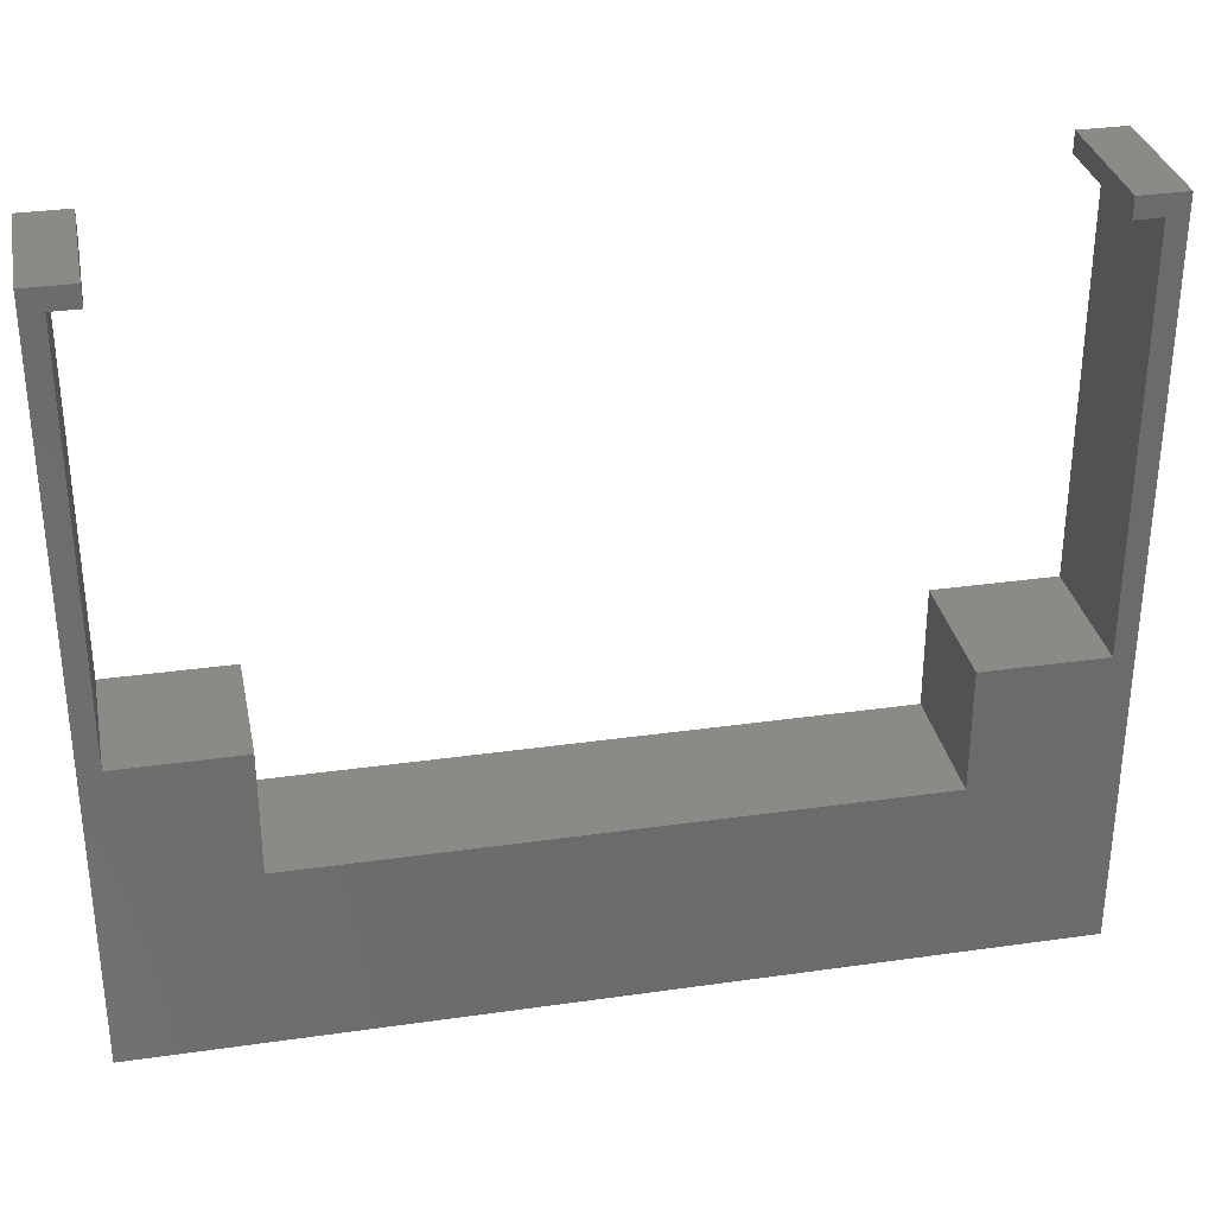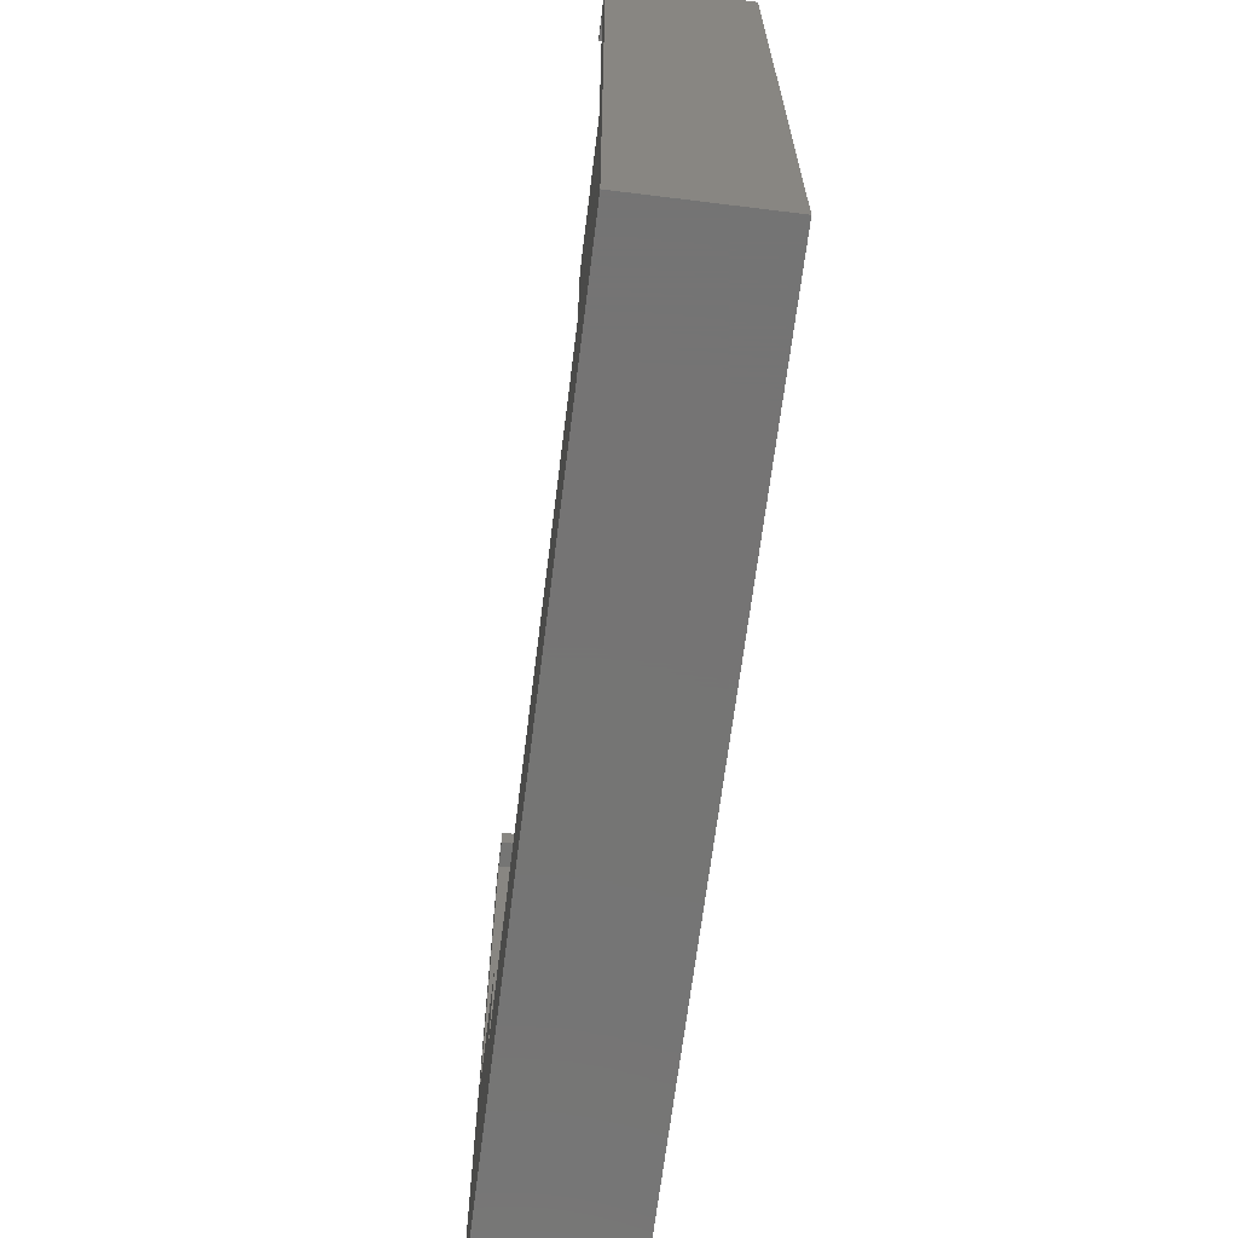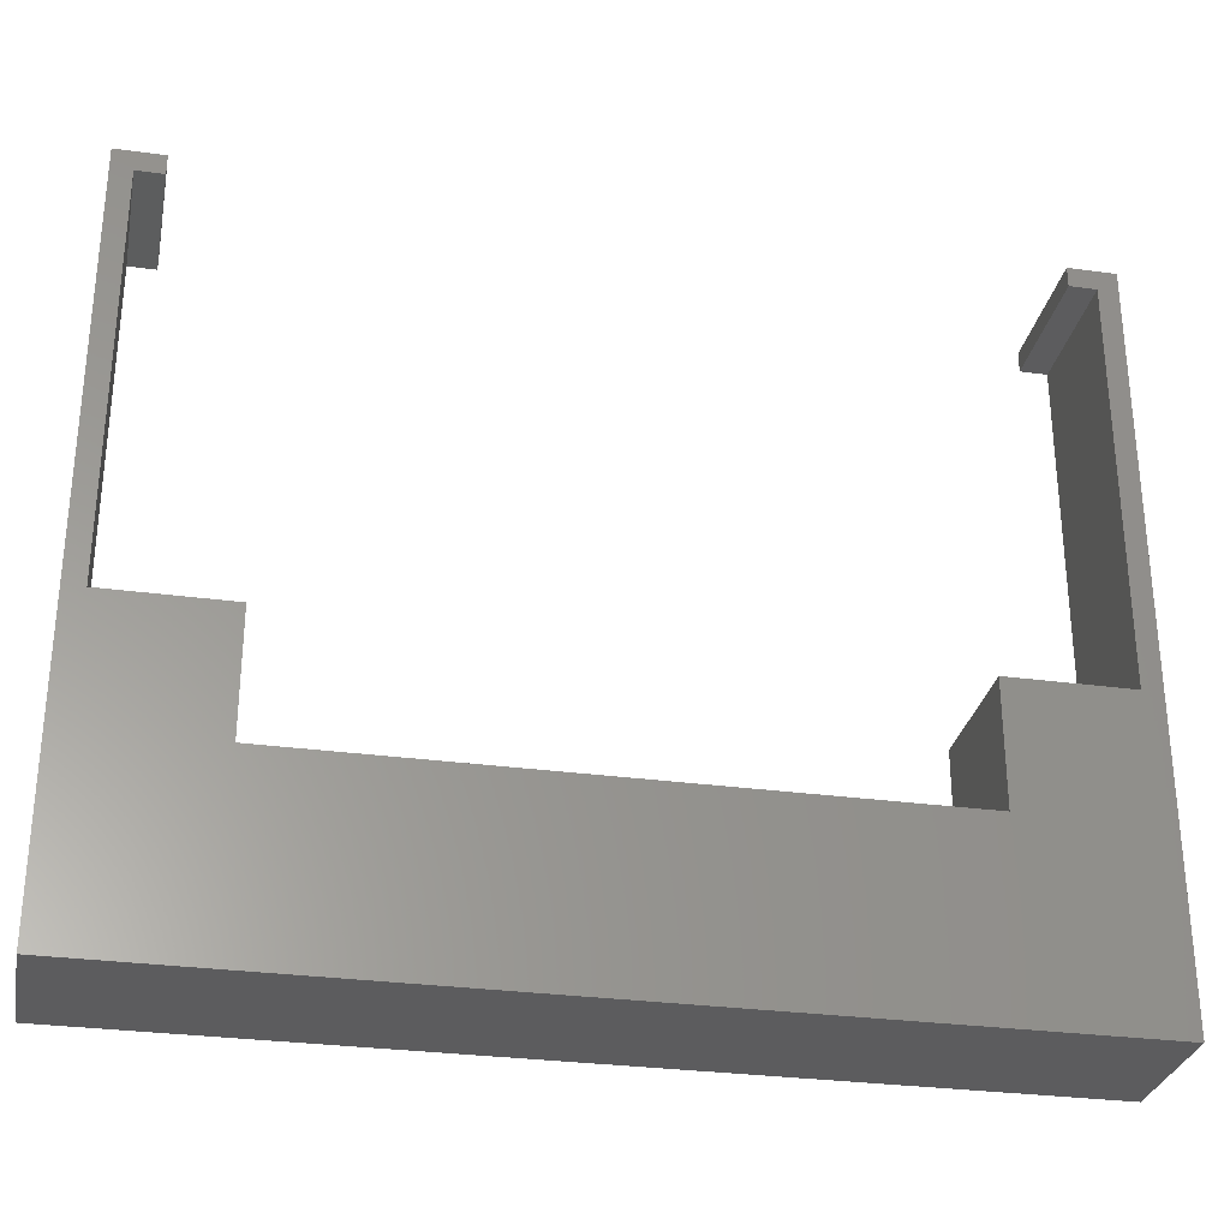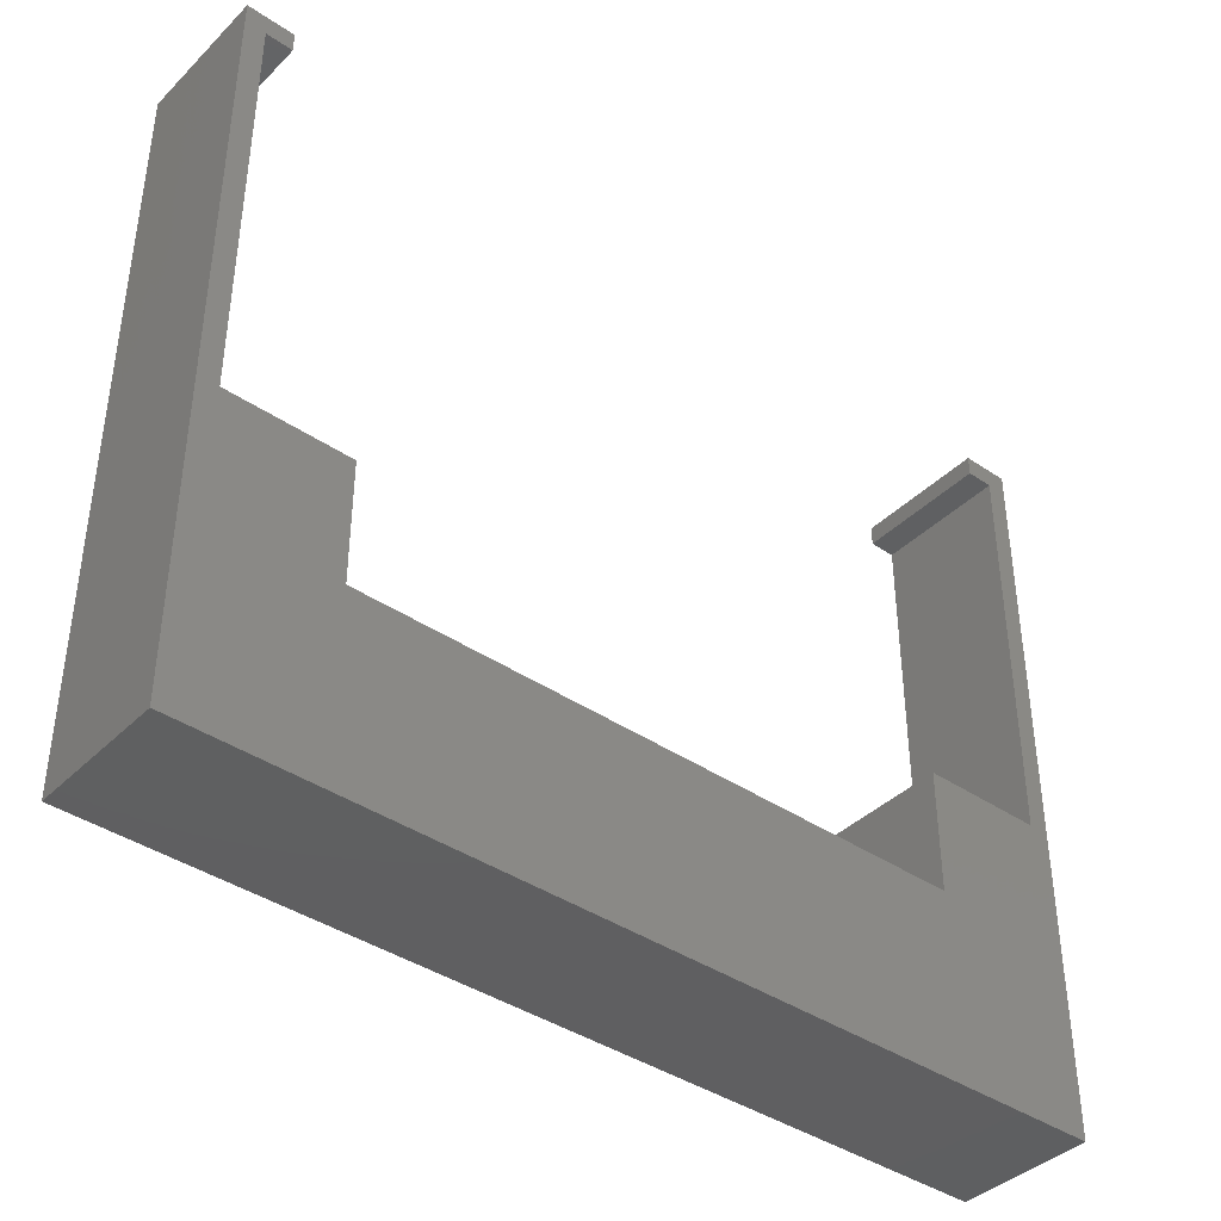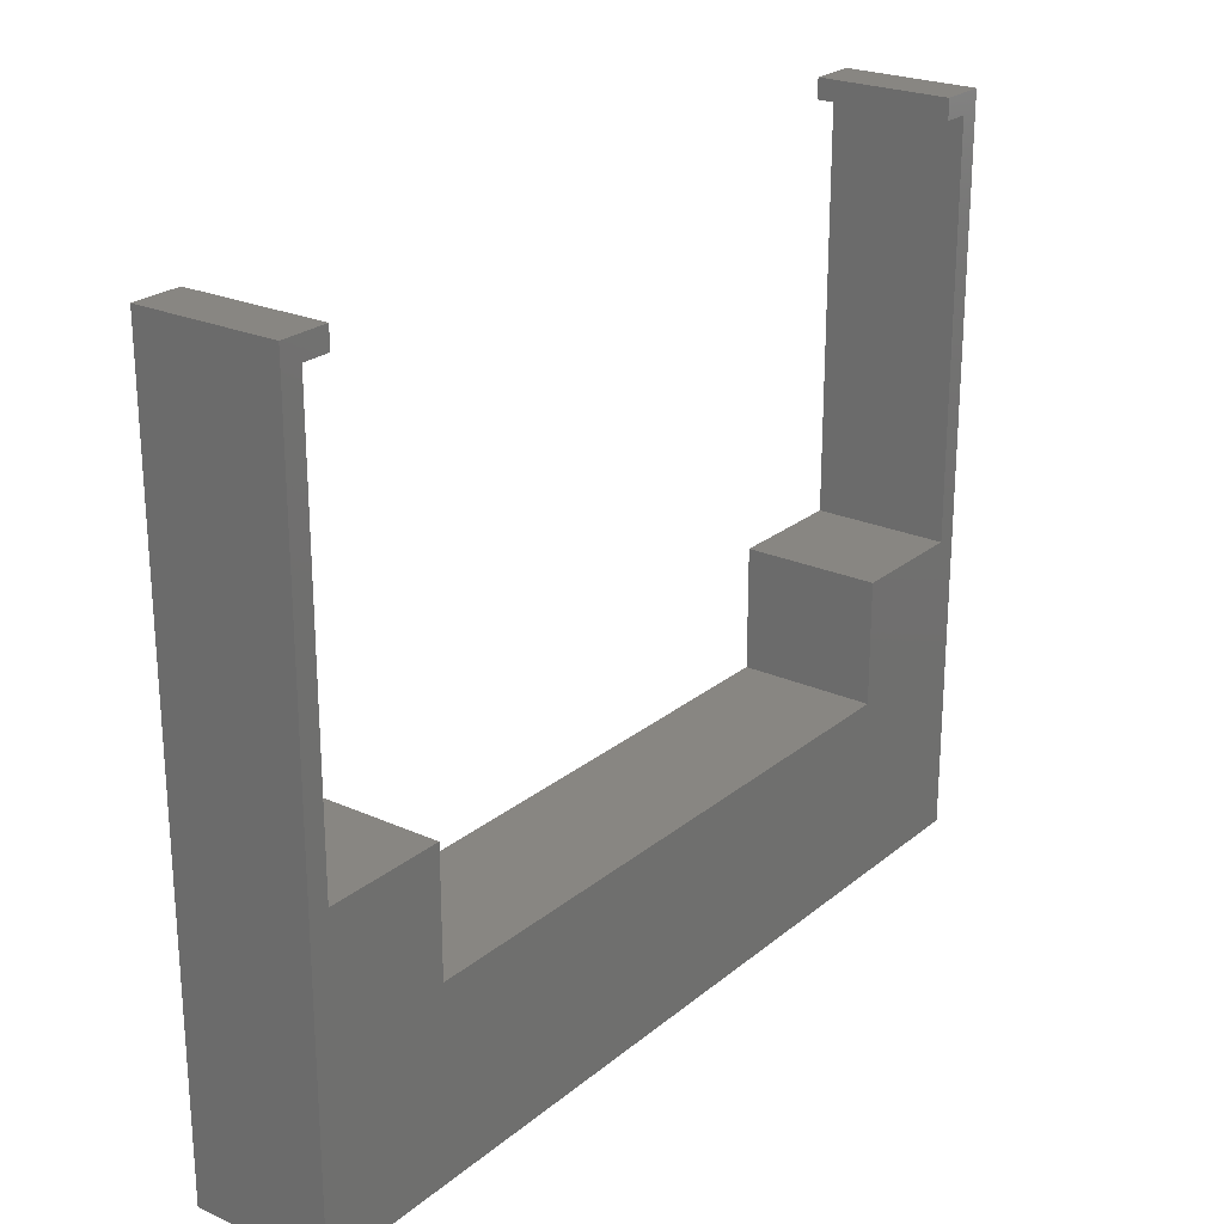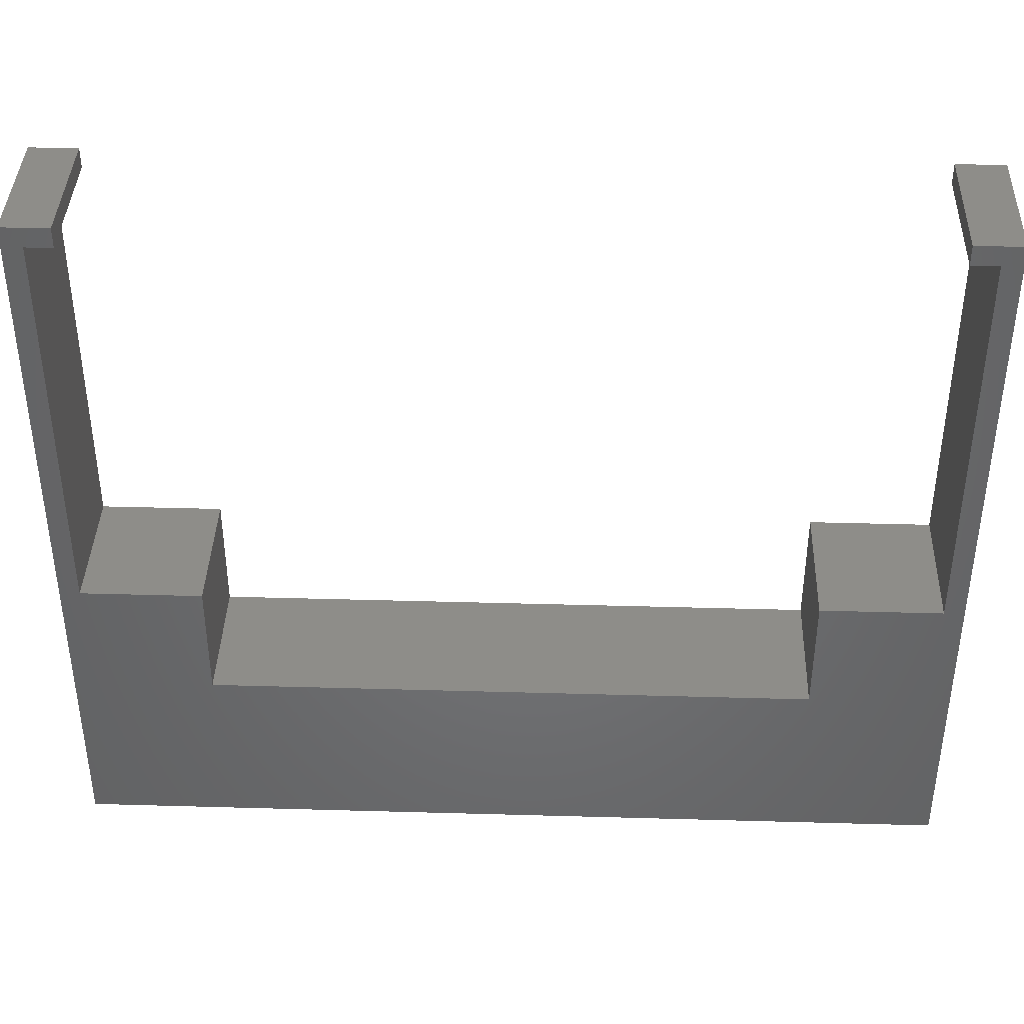
<metadata>
{"format":"stl","ext":"stl","renderer":"f3d","projection":"perspective","resolution":1024,"background":"white","views":[{"elev":32.1,"azim":-11.3,"up":"+Y"},{"elev":-66.9,"azim":82.9,"up":"+Y"},{"elev":-29.8,"azim":-11.3,"up":"+Y"},{"elev":-39.9,"azim":140.0,"up":"+Y"},{"elev":23.8,"azim":126.8,"up":"+Y"},{"elev":39.7,"azim":2.0,"up":"+Y"}]}
</metadata>
<code>
# stl→obj: 32 verts, 60 faces
v 66 -5 10
v 66 49 0
v 66 49 10
v 66 -5 0
v 3.5 49 10
v 1.5 47.5 10
v 3.5 47.5 10
v 0 49 10
v 1.5 17.5 10
v 10.5 17.5 10
v 10.5 8.5 10
v 64.5 17.5 10
v 64.5 47.5 10
v 62.5 49 10
v 62.5 47.5 10
v 55.5 8.5 10
v 55.5 17.5 10
v 0 -5 10
v 64.5 17.5 0
v 55.5 8.5 0
v 10.5 8.5 0
v 1.5 17.5 0
v 10.5 17.5 0
v 0 49 0
v 0 -5 0
v 64.5 47.5 0
v 62.5 49 0
v 62.5 47.5 0
v 55.5 17.5 0
v 1.5 47.5 0
v 3.5 49 0
v 3.5 47.5 0
f 1 2 3
f 2 1 4
f 5 6 7
f 6 8 9
f 8 6 5
f 10 9 11
f 12 3 13
f 14 13 3
f 13 14 15
f 3 12 1
f 16 12 17
f 12 16 1
f 11 1 16
f 11 18 1
f 9 18 11
f 18 9 8
f 4 19 2
f 4 20 19
f 4 21 20
f 21 22 23
f 24 22 25
f 21 25 22
f 25 21 4
f 26 2 19
f 27 26 28
f 26 27 2
f 19 20 29
f 30 31 32
f 30 24 31
f 22 24 30
f 25 8 24
f 8 25 18
f 31 8 5
f 8 31 24
f 2 14 3
f 14 2 27
f 25 1 18
f 1 25 4
f 19 13 26
f 13 19 12
f 9 30 6
f 30 9 22
f 30 7 6
f 7 30 32
f 28 13 15
f 13 28 26
f 23 9 10
f 9 23 22
f 19 17 12
f 17 19 29
f 20 17 29
f 17 20 16
f 11 23 10
f 23 11 21
f 20 11 16
f 11 20 21
f 28 14 27
f 14 28 15
f 7 31 5
f 31 7 32

</code>
